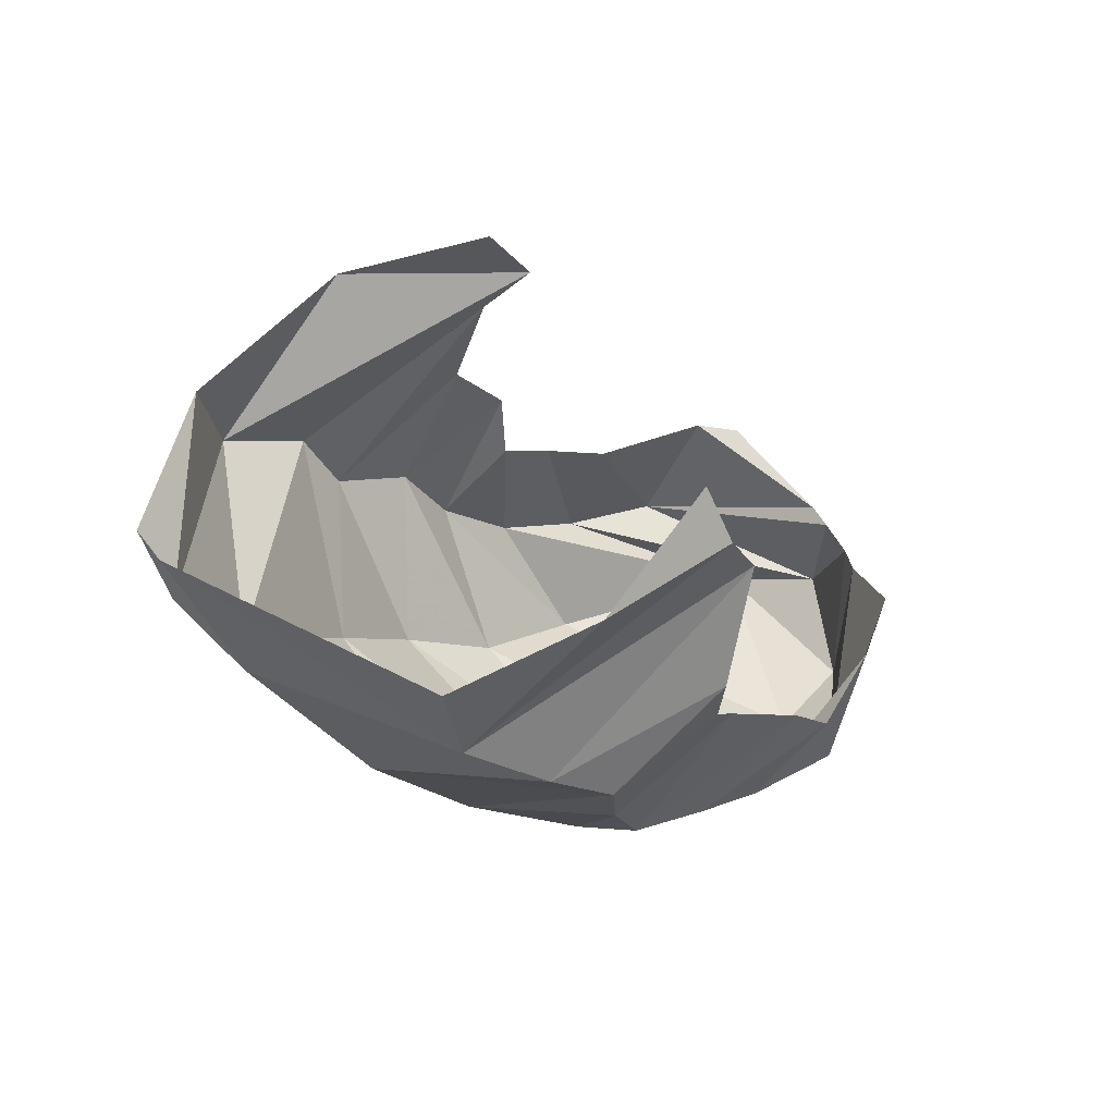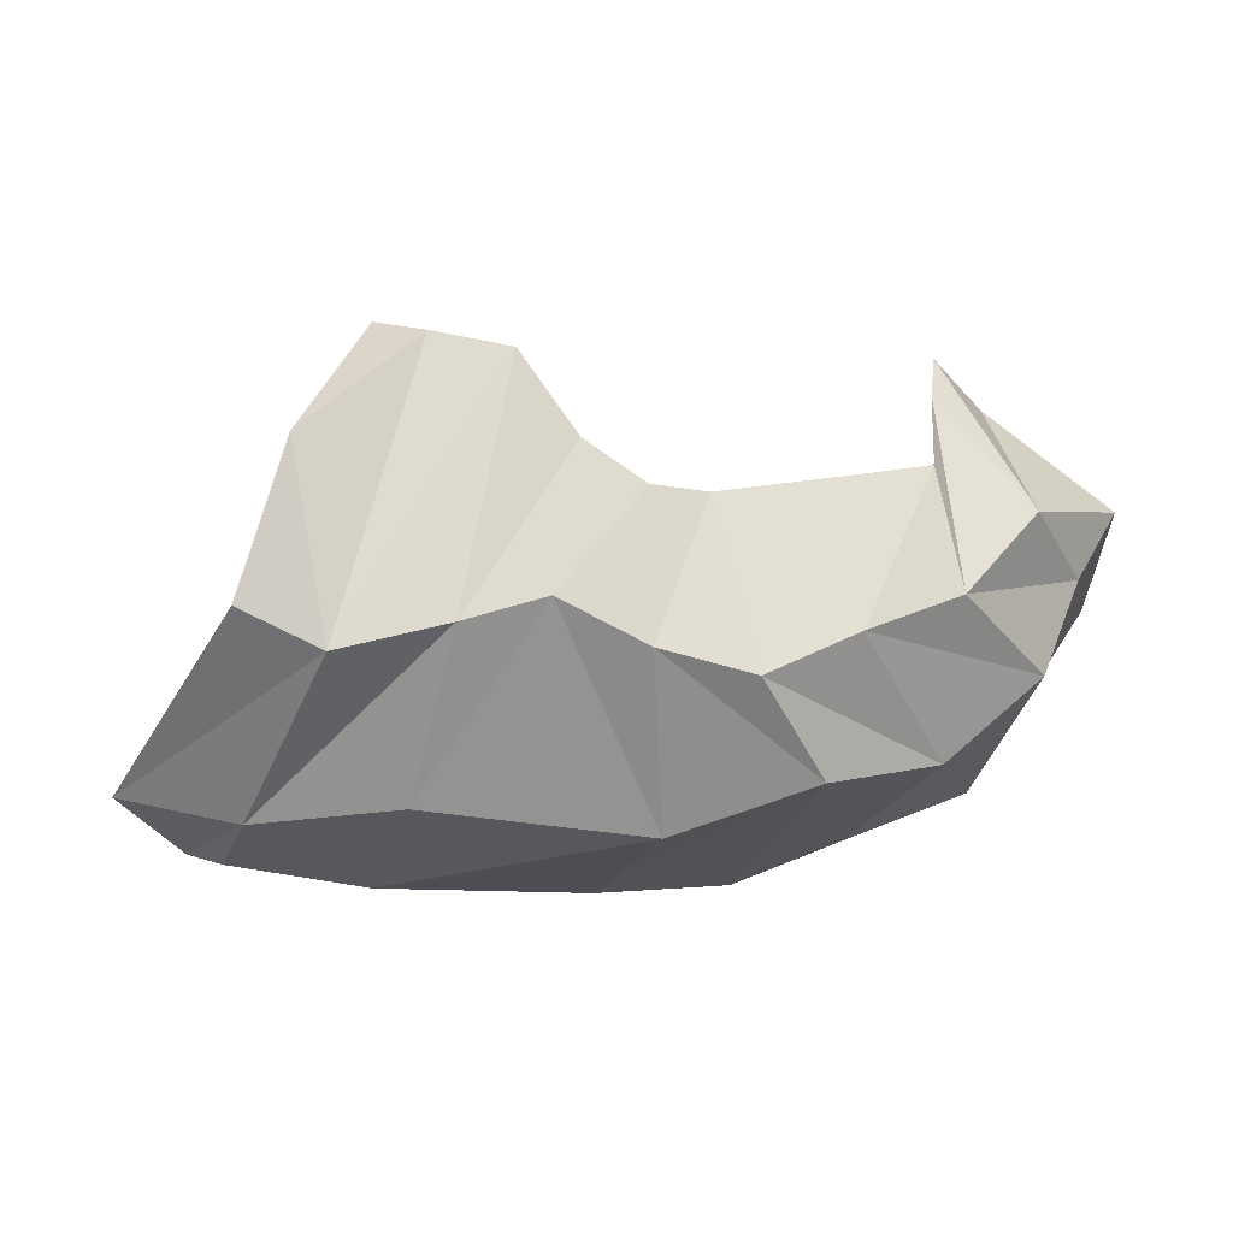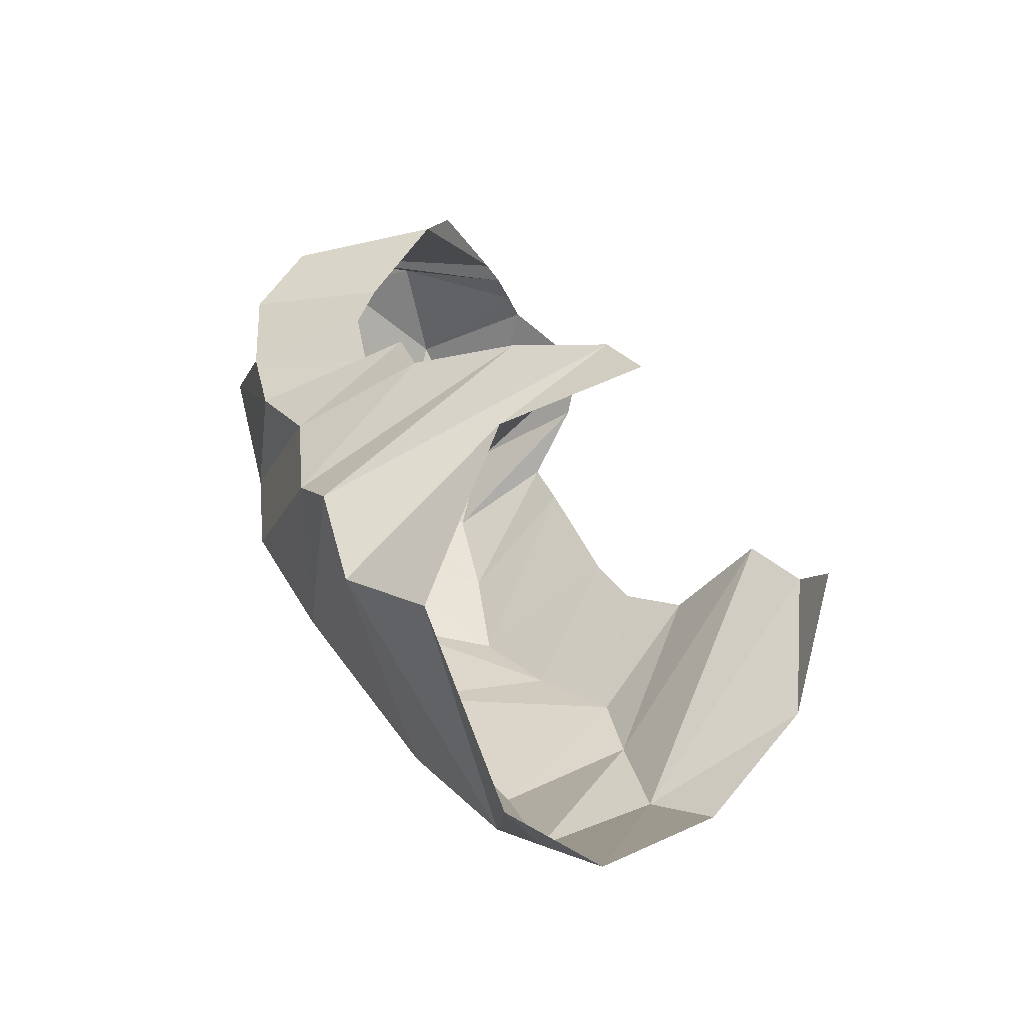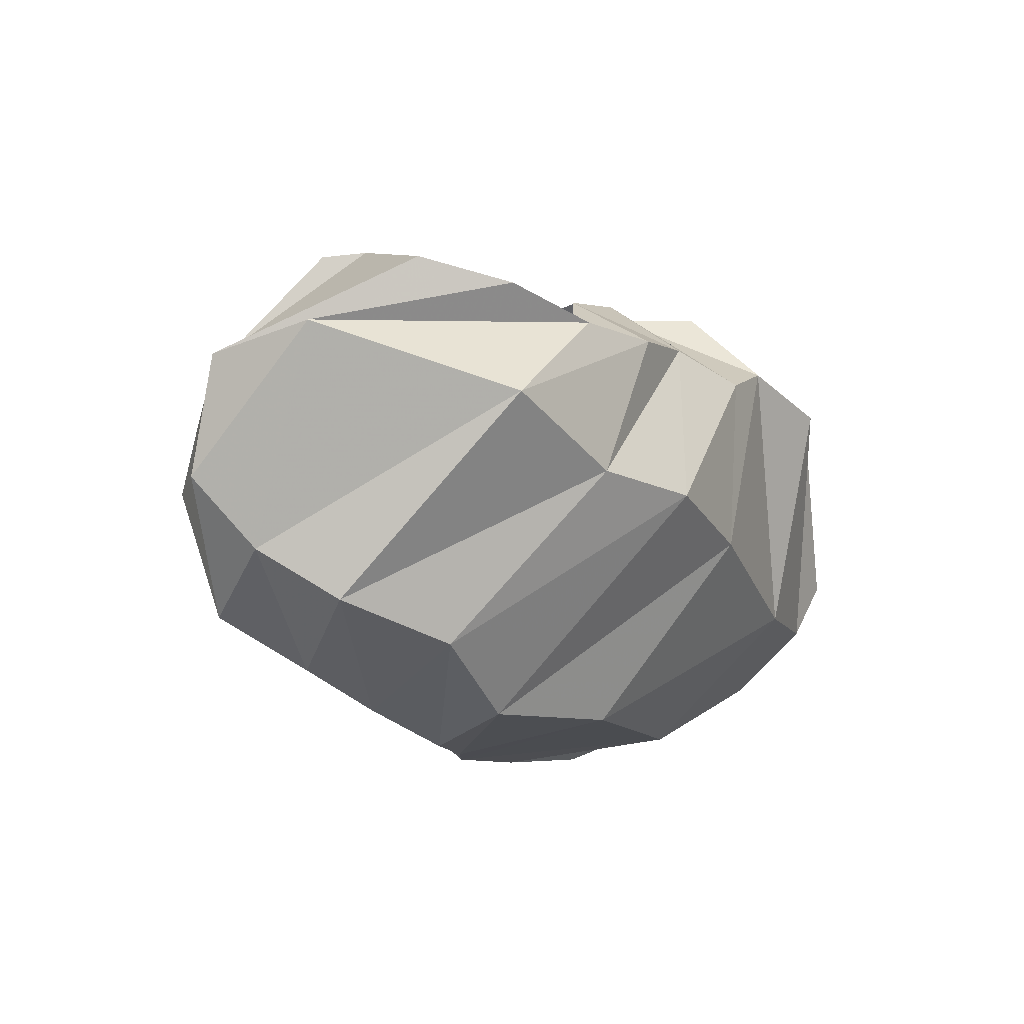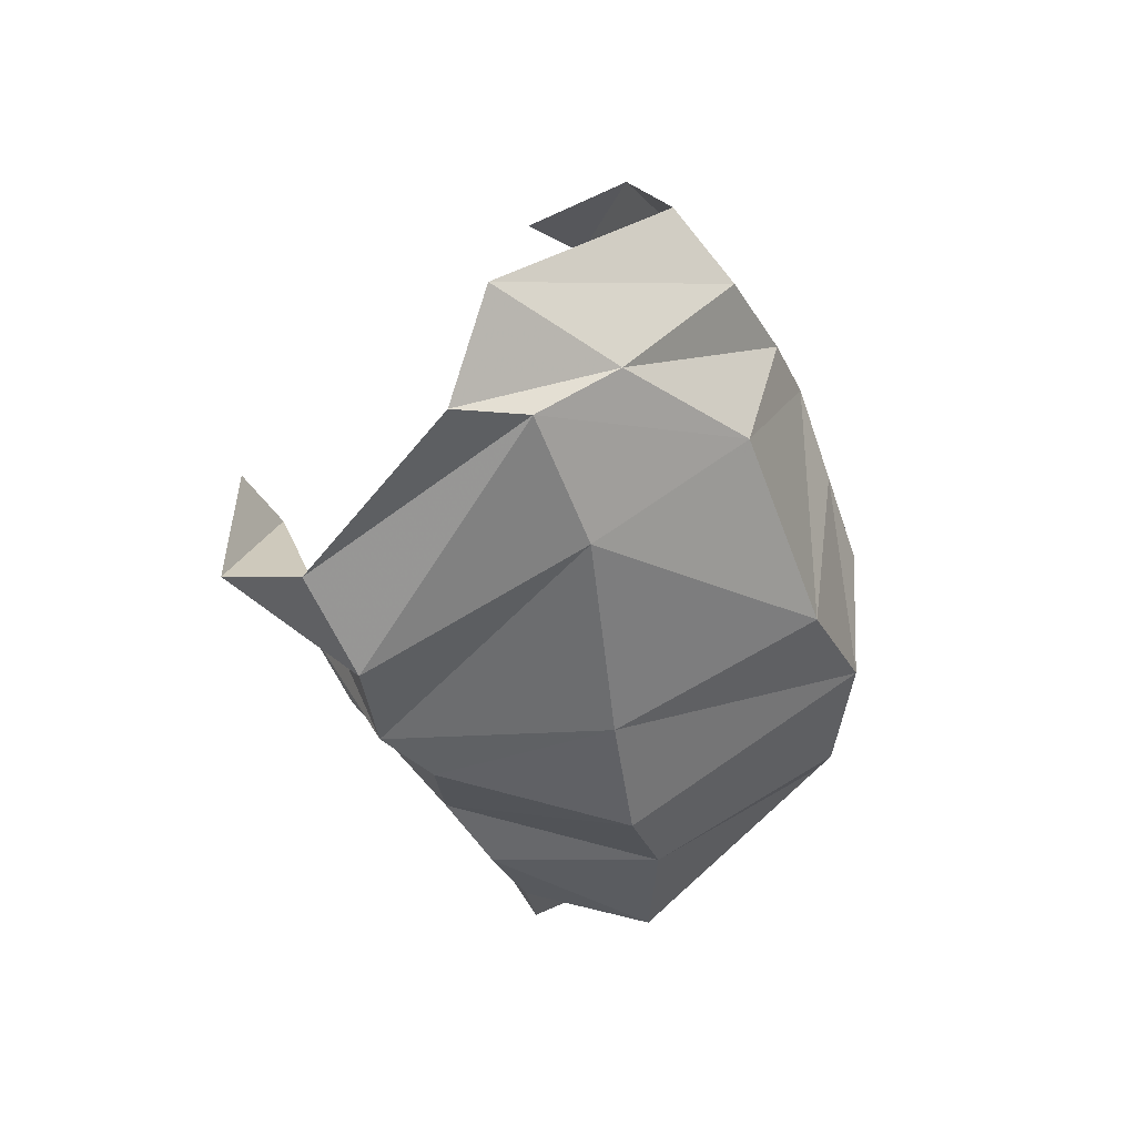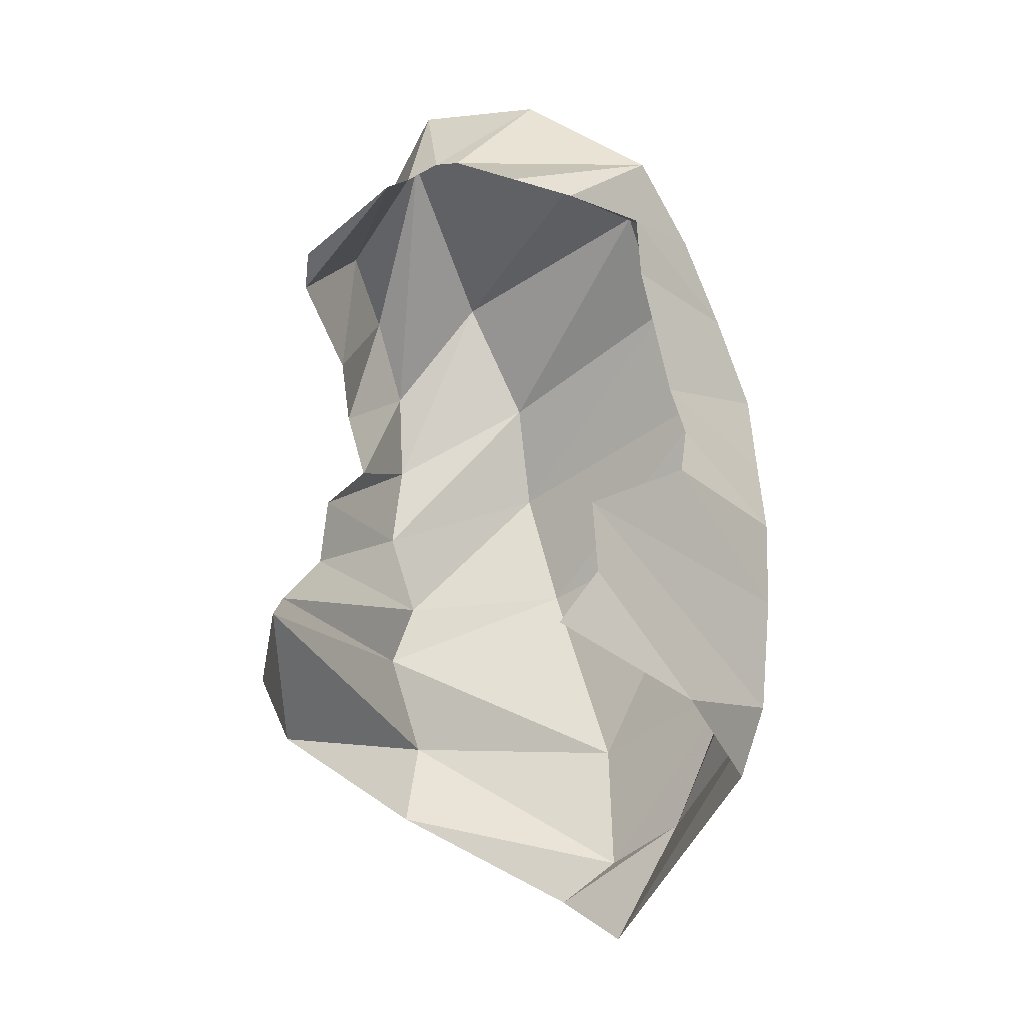
<metadata>
{"format":"obj","ext":"obj","renderer":"f3d","projection":"perspective","resolution":1024,"background":"white","views":[{"elev":-17.9,"azim":-59.1,"up":"+Y"},{"elev":16.2,"azim":-1.3,"up":"+Z"},{"elev":32.4,"azim":-117.1,"up":"+Y"},{"elev":-10.8,"azim":118.2,"up":"+Y"},{"elev":-45.6,"azim":-68.8,"up":"+Z"},{"elev":70.0,"azim":-91.4,"up":"+Z"}]}
</metadata>
<code>
v 143.8 95.8 215.1
v 158 85 214.9
v 179.2 85.6 210.6
v 194.6 59 193.9
v 210.4 56.2 183.3
v 225.2 59.8 180.4
v 262.2 66.8 183
v 279 67.6 184.9
v 280.8 87.8 198
v 283.6 104.8 203.7
v 126.8 60 195.6
v -1 -1 -1
v -2 -2 -2
v -3 -3 -3
v -4 -4 -4
v -5 -5 -5
v -6 -6 -6
v -7 -7 -7
v -8 -8 -8
v -9 -9 -9
v 113.6 43.2 158
v 136 34.6 149.4
v 165.8 32 157
v 187.8 31.8 163.2
v 210.8 31.6 150.8
v 235.6 32.2 143.6
v 260 41 151.6
v 285 50.4 157.6
v 304 64 174.2
v 298.8 121.3 187.1
v 77 77.4 98.4
v 112 57.4 98.4
v 153.6 38.6 109.2
v 213.4 39.8 100.8
v 252 39 114.7
v 282 55.4 113.3
v 307.6 65.6 132.4
v 317.6 79.4 152.9
v 330 98 165.4
v 300 127.8 184.2
v 92.2 93.2 76.8
v 103.8 76.8 80.4
v 141.4 76.8 73.6
v 197.8 91.8 65.5
v 233.8 100.2 64
v 263.2 103 75
v 298.8 118.6 82.6
v 331 136 128.4
v 330.8 130.8 158.9
v 297.8 136.7 179.1
v 122 143.8 68.6
v 148 140 57.33
v 177.4 148.2 63.6
v 195.4 141 63.8
v 217.6 147.6 72.8
v 242.4 144.2 71.4
v 267.4 144.4 78
v 291.4 151 89
v 305.8 157.6 110.2
v 297.9 143.3 174.7
v 142 179.8 100.8
v -10 -10 -10
v -11 -11 -11
v -12 -12 -12
v -13 -13 -13
v -14 -14 -14
v -15 -15 -15
v -16 -16 -16
v -17 -17 -17
v -18 -18 -18
v 148.4 182.4 147.8
v 168.8 179.6 148.4
v 181.2 179.2 124.9
v 200.6 169.6 102.9
v 219.4 166.8 107
v 231.8 155.6 100.7
v 249.4 160.2 105.8
v 263.4 161.4 117.8
v 279.2 171.2 143.9
v 285.8 169.6 154.3
g foo
f 1 11 2
f 2 11 22
f 11 21 22
f 2 22 3
f 22 23 3
f 3 23 4
f 23 24 4
f 4 24 5
f 24 25 5
f 5 25 6
f 25 26 6
f 6 26 7
f 26 27 7
f 7 27 8
f 27 28 8
f 8 28 9
f 28 29 9
f 9 29 10
f 29 30 10
f 21 31 22
f 31 32 22
f 22 32 23
f 32 33 23
f 23 33 24
f 33 34 24
f 24 34 25
f 34 35 25
f 25 35 26
f 35 36 26
f 26 36 27
f 36 37 27
f 27 37 28
f 37 38 28
f 28 38 29
f 38 39 29
f 29 39 30
f 39 40 30
f 31 41 32
f 41 42 32
f 32 42 33
f 42 43 33
f 33 43 34
f 43 44 34
f 34 44 35
f 44 45 35
f 35 45 36
f 45 46 36
f 36 46 37
f 46 47 37
f 37 47 38
f 47 48 38
f 38 48 39
f 48 49 39
f 39 49 40
f 49 50 40
f 41 51 42
f 51 52 42
f 42 52 43
f 52 53 43
f 43 53 44
f 53 54 44
f 44 54 45
f 54 55 45
f 45 55 46
f 55 56 46
f 46 56 47
f 56 57 47
f 47 57 48
f 57 58 48
f 48 58 49
f 58 59 49
f 49 59 50
f 59 60 50
f 51 61 52
f 52 61 72
f 61 71 72
f 52 72 53
f 72 73 53
f 53 73 54
f 73 74 54
f 54 74 55
f 74 75 55
f 55 75 56
f 75 76 56
f 56 76 57
f 76 77 57
f 57 77 58
f 77 78 58
f 58 78 59
f 78 79 59
f 59 79 60
f 79 80 60
g

</code>
